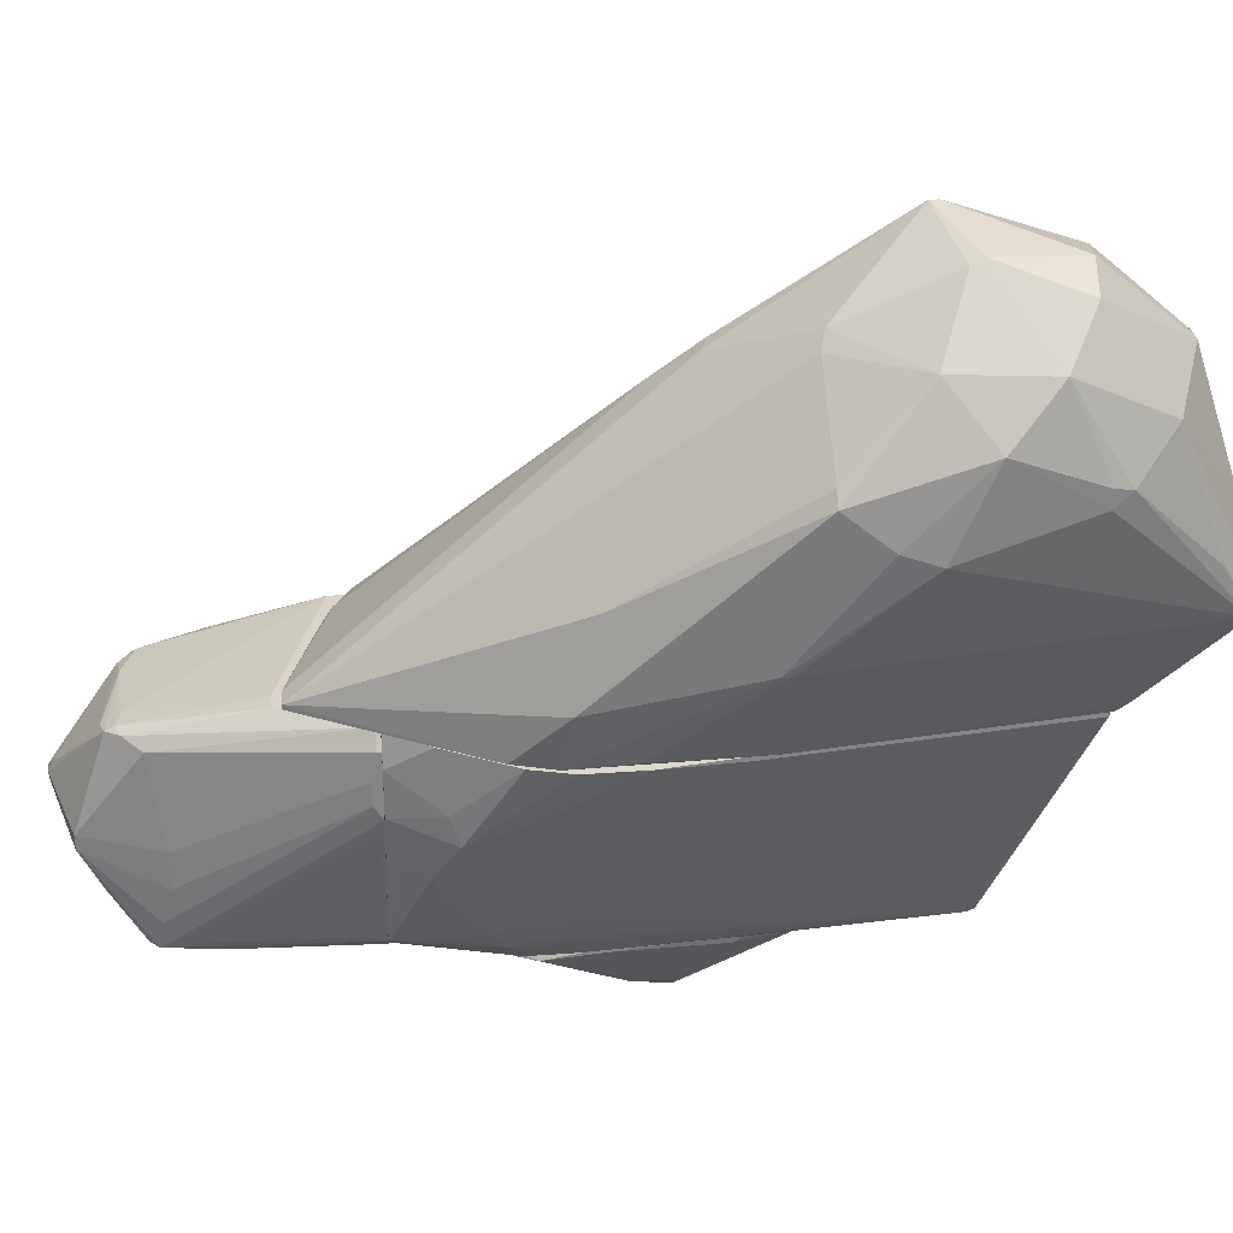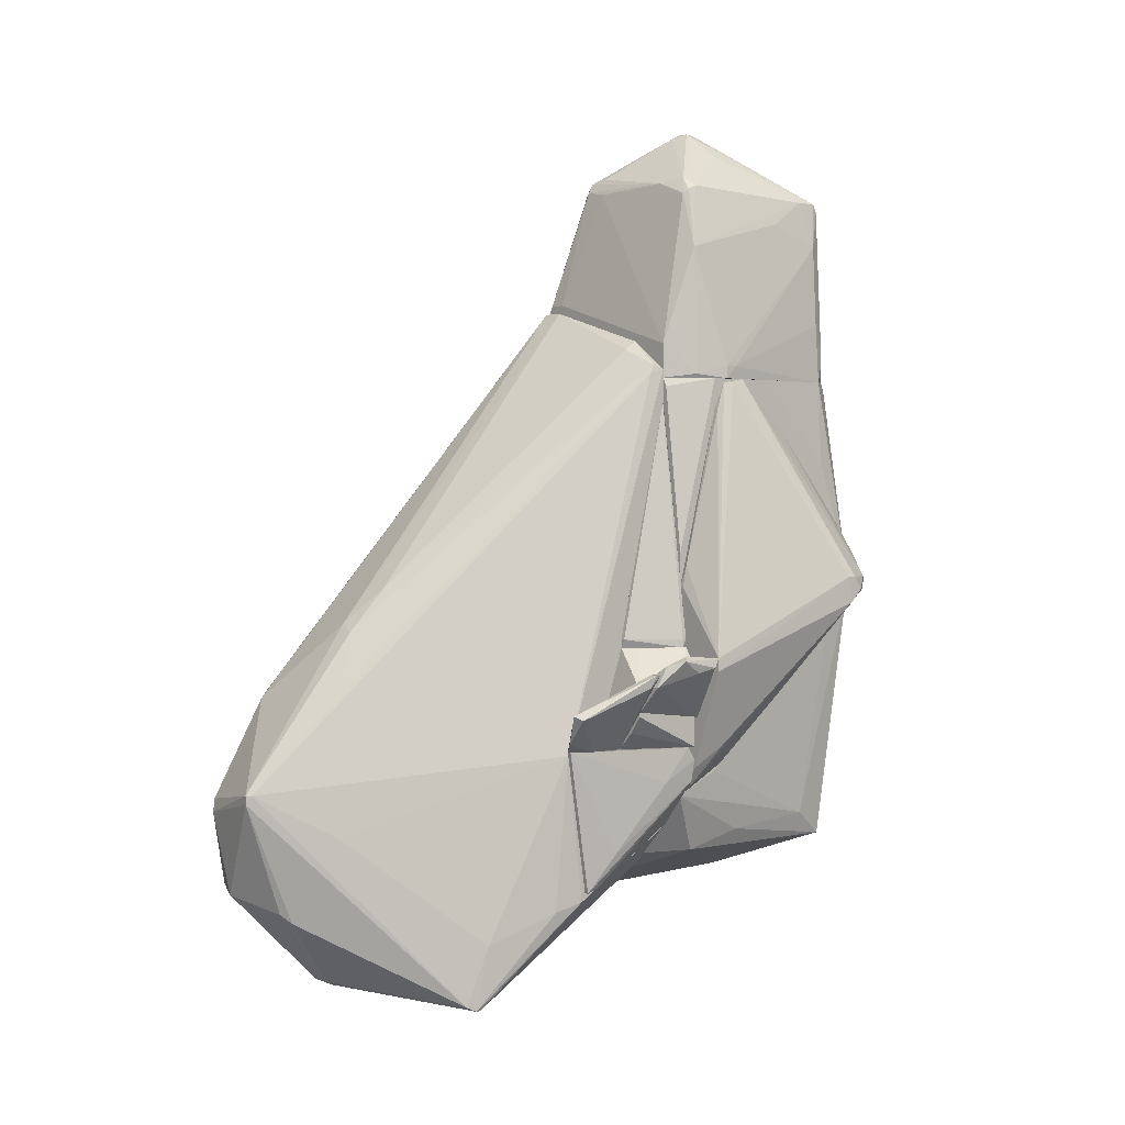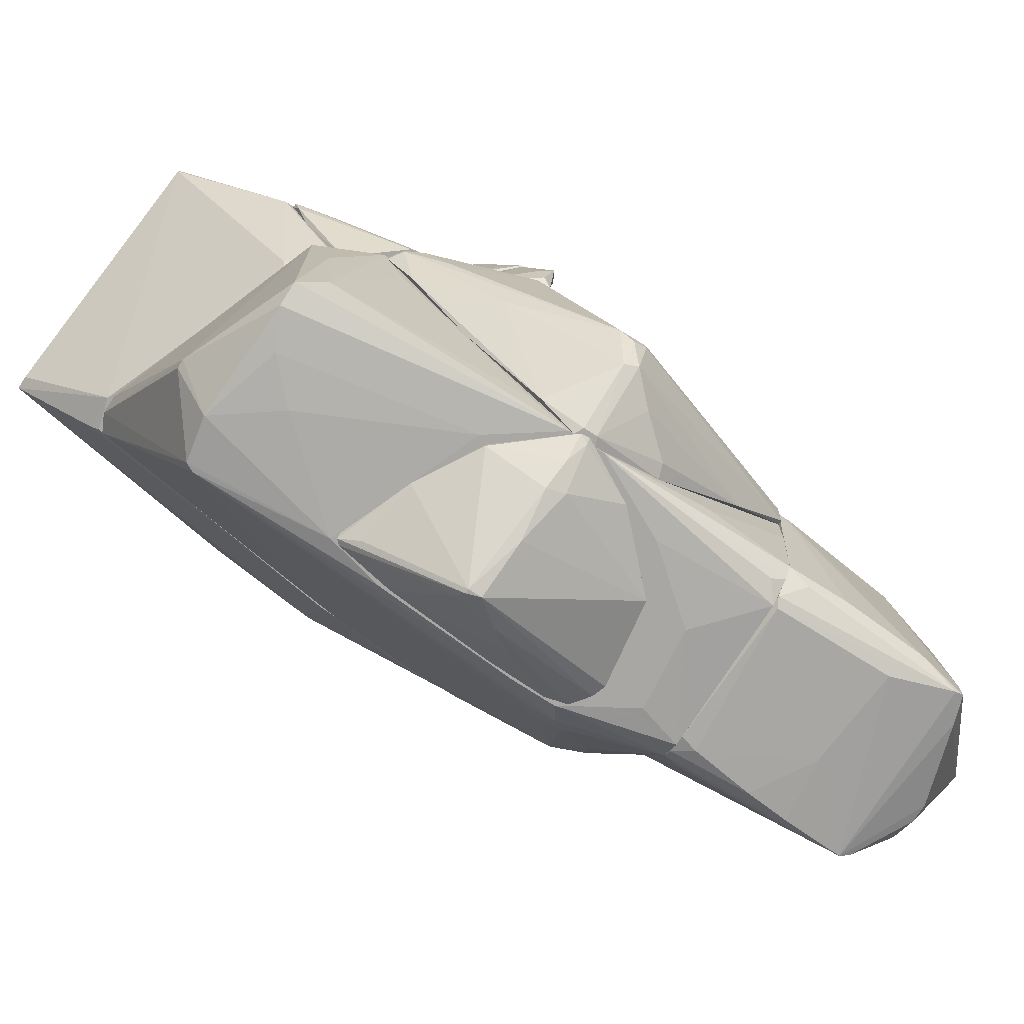
<metadata>
{"format":"obj","ext":"obj","renderer":"f3d","projection":"perspective","resolution":1024,"background":"white","views":[{"elev":28.5,"azim":-96.4,"up":"+Z"},{"elev":1.9,"azim":50.3,"up":"+Y"},{"elev":-74.7,"azim":57.0,"up":"+Z"}]}
</metadata>
<code>
o convex_0
v 0.6738 5.295 0.9874
v -2.244 1.698 0.7839
v -2.244 1.698 1.734
v 1.76 1.698 1.055
v 1.149 1.766 -1.659
v -1.362 4.548 -1.456
v 1.421 4.684 -1.251
v -1.023 4.887 1.598
v -1.294 1.698 -1.659
v 1.285 2.241 2.005
v -1.09 5.498 -0.09786
v 1.217 4.752 1.394
v 0.06312 5.838 0.2409
v 1.624 1.698 -1.184
v -2.108 1.698 2.006
v -0.4798 5.227 -1.116
v 1.285 1.698 2.005
v -1.497 2.988 2.006
v 1.488 3.802 1.53
v -1.362 4.548 1.395
v 1.149 3.599 -1.523
v -1.226 2.92 -1.659
v 1.556 3.937 -1.116
v -1.497 4.345 0.03807
v -1.497 2.038 -1.387
v -0.0729 5.77 0.5803
v -1.023 5.023 1.53
v 0.606 4.887 1.462
v 1.421 4.548 -1.32
v -1.023 1.698 -1.727
v -0.2085 5.227 -1.116
v -2.244 1.834 1.327
v 1.76 1.902 0.8515
v -1.43 4.48 -1.048
v 0.606 5.43 0.2409
v -1.09 5.498 0.106
v 1.217 4.819 1.259
v -2.176 1.766 0.5124
v 1.285 1.698 -1.591
v 1.624 2.648 -1.116
v 0.1309 5.838 0.4444
v 1.488 4.277 -0.3018
v 1.013 4.819 -1.251
v -0.3438 3.463 -1.591
v -1.43 1.698 -1.523
v -1.226 2.988 2.006
v -0.6832 4.819 1.598
v 1.149 4.684 1.462
v 1.556 2.038 -1.32
v 1.556 1.766 1.53
v -1.43 3.87 -1.387
v -1.294 4.684 -1.387
v -0.0729 5.838 0.4444
v -2.108 1.766 2.006
v -2.244 1.834 0.9874
v -1.09 1.97 -1.727
v -0.751 5.091 1.463
v 1.76 1.902 1.055
v -1.497 4.345 -0.5049
v -1.158 4.819 1.53
v 1.421 4.684 -0.9123
v -2.244 1.766 1.734
v 1.013 4.955 1.327
v -1.294 3.599 -1.591
f 45 6 64
f 3 2 4
f 4 2 9
f 4 9 14
f 3 4 15
f 11 13 16
f 15 4 17
f 27 8 28
f 5 21 29
f 21 6 29
f 7 23 29
f 14 9 30
f 6 16 31
f 16 13 31
f 2 3 32
f 20 24 32
f 4 14 33
f 11 6 34
f 11 24 36
f 24 20 36
f 12 19 37
f 2 6 38
f 5 29 39
f 30 5 39
f 14 30 39
f 33 14 40
f 23 33 40
f 7 13 41
f 26 1 41
f 35 7 41
f 1 37 41
f 37 35 41
f 13 7 43
f 29 6 43
f 7 29 43
f 31 13 43
f 6 31 43
f 21 5 44
f 6 21 44
f 9 2 45
f 2 38 45
f 38 25 45
f 17 10 46
f 15 17 46
f 18 15 46
f 8 18 46
f 28 8 47
f 8 46 47
f 46 10 47
f 10 19 48
f 19 12 48
f 28 47 48
f 47 10 48
f 29 23 49
f 39 29 49
f 14 39 49
f 40 14 49
f 23 40 49
f 17 4 50
f 10 17 50
f 19 10 50
f 38 6 51
f 25 38 51
f 6 45 51
f 45 25 51
f 6 11 52
f 16 6 52
f 11 16 52
f 13 11 53
f 27 26 53
f 11 36 53
f 36 27 53
f 41 13 53
f 26 41 53
f 3 15 54
f 15 18 54
f 6 2 55
f 2 32 55
f 32 24 55
f 34 6 55
f 9 22 56
f 5 30 56
f 30 9 56
f 44 5 56
f 22 44 56
f 26 27 57
f 27 28 57
f 4 33 58
f 33 23 58
f 23 42 58
f 42 19 58
f 50 4 58
f 19 50 58
f 24 11 59
f 11 34 59
f 55 24 59
f 34 55 59
f 18 8 60
f 8 27 60
f 36 20 60
f 27 36 60
f 54 18 60
f 20 54 60
f 23 7 61
f 7 35 61
f 37 19 61
f 35 37 61
f 42 23 61
f 19 42 61
f 32 3 62
f 20 32 62
f 3 54 62
f 54 20 62
f 1 26 63
f 37 1 63
f 12 37 63
f 48 12 63
f 28 48 63
f 26 57 63
f 57 28 63
f 22 9 64
f 6 44 64
f 44 22 64
f 9 45 64
o convex_1
v -3.398 -8.007 4.246
v -1.43 -4.749 8.114
v -0.8192 -2.984 6.621
v 1.284 -6.513 3.703
v -1.566 2.852 2.006
v -4.144 -3.325 5.602
v -2.719 -7.057 2.006
v 1.284 1.833 2.006
v 0.538 -8.142 5.196
v 1.284 -5.495 2.006
v -3.33 -0.3386 2.006
v -3.058 -6.377 7.503
v 1.284 -4.206 3.974
v -2.584 -3.393 7.095
v -4.212 -4.546 4.857
v -1.701 -7.87 6.485
v -3.262 -8.414 3.499
v -0.9554 -1.629 5.874
v -3.738 -5.903 6.892
v 0.7419 -6.039 2.006
v -3.941 -2.918 3.432
v -1.43 -6.65 7.503
v -2.787 -4.953 7.842
v -3.534 -0.4754 2.821
v 1.217 1.9 2.142
v -3.398 -7.328 6.145
v -3.941 -6.446 5.602
v -2.244 -7.192 2.006
v -3.33 -0.815 4.042
v -2.584 -8.347 4.722
v -1.227 2.851 2.074
v -3.67 -4.477 6.96
v -4.144 -5.157 6.145
v -3.262 -2.917 2.006
v -2.448 -6.446 7.775
v 0.6058 2.172 2.21
v -1.362 -2.171 6.349
v -1.566 2.852 2.074
v 0.6736 -7.124 5.06
v -1.362 -4.749 8.046
v 0.538 -8.142 5.128
v -1.972 -7.87 6.485
v -3.058 -8.414 3.499
v -2.787 -3.325 6.892
v 1.217 1.764 2.21
v 0.4701 -8.074 5.331
v -4.009 -3.325 5.806
v -3.126 0.2712 2.006
v -1.43 -4.885 8.114
v -1.294 -6.785 7.367
v -2.787 -7.192 2.142
v -2.719 -5.155 7.91
v -3.398 -1.289 2.075
v -3.941 -6.446 5.331
v 1.149 -6.65 4.11
v -1.701 -7.939 6.349
v 0.8097 -6.106 2.142
v -3.941 -2.781 3.432
v -3.058 -8.414 3.975
v 0.6058 2.307 2.006
v -3.873 -6.717 5.535
v -1.091 -2.308 6.417
v -4.212 -4.003 5.06
v -0.6158 -5.428 6.96
f 104 110 128
f 72 68 74
f 68 72 77
f 81 79 85
f 66 78 87
f 67 66 89
f 65 81 90
f 76 83 90
f 71 84 92
f 88 70 93
f 87 78 96
f 91 83 97
f 96 70 97
f 83 96 97
f 75 84 98
f 84 71 98
f 80 86 99
f 82 89 100
f 95 82 100
f 78 66 101
f 82 95 101
f 101 95 102
f 88 93 102
f 95 69 102
f 78 101 102
f 68 73 105
f 76 90 106
f 90 94 106
f 99 76 106
f 80 99 106
f 81 92 107
f 105 73 107
f 92 105 107
f 96 78 108
f 78 102 108
f 102 93 108
f 77 72 109
f 89 66 109
f 72 89 109
f 104 77 109
f 66 104 109
f 80 73 110
f 73 103 110
f 93 70 111
f 70 96 111
f 108 93 111
f 96 108 111
f 75 88 112
f 102 69 112
f 88 102 112
f 99 86 113
f 104 66 113
f 110 104 113
f 110 113 114
f 86 80 114
f 80 110 114
f 113 86 114
f 81 85 115
f 71 92 115
f 92 81 115
f 98 71 115
f 85 98 115
f 83 76 116
f 66 87 116
f 96 83 116
f 87 96 116
f 76 99 116
f 113 66 116
f 99 113 116
f 75 98 117
f 98 85 117
f 79 81 118
f 97 79 118
f 91 97 118
f 73 68 119
f 68 77 119
f 103 73 119
f 77 103 119
f 73 80 120
f 94 73 120
f 80 106 120
f 106 94 120
f 74 68 121
f 84 74 121
f 92 84 121
f 68 105 121
f 105 92 121
f 85 79 122
f 70 88 122
f 88 75 122
f 75 117 122
f 117 85 122
f 90 81 123
f 73 94 123
f 94 90 123
f 81 107 123
f 107 73 123
f 72 74 124
f 74 84 124
f 84 75 124
f 89 72 124
f 69 95 124
f 100 89 124
f 95 100 124
f 112 69 124
f 75 112 124
f 81 65 125
f 65 90 125
f 90 83 125
f 83 91 125
f 118 81 125
f 91 118 125
f 66 67 126
f 67 89 126
f 89 82 126
f 101 66 126
f 82 101 126
f 97 70 127
f 79 97 127
f 70 122 127
f 122 79 127
f 103 77 128
f 77 104 128
f 110 103 128
o convex_2
v 1.42 -1.763 -2.135
v -1.498 -1.085 -1.863
v -1.498 -1.085 -1.795
v -1.158 -3.664 -1.863
v -0.5472 -2.034 -3.085
v 0.3342 0.2046 -1.795
v 0.9455 -2.713 -1.795
v -1.158 0.3401 -1.863
v 1.76 -1.628 -1.795
v -0.4796 -1.831 -3.085
v 1.285 -0.7457 -1.863
v -1.498 -0.2028 -1.931
v -1.362 -2.917 -1.795
v -0.004148 -3.256 -1.863
v 0.3342 0.2046 -1.863
v 1.081 -1.56 -2.338
v -1.362 -2.713 -1.931
v 0.9455 -2.713 -1.863
v 1.013 -1.831 -2.406
v -0.8186 -1.425 -2.813
v -1.43 0.1364 -1.795
v -0.9548 0.4083 -1.863
v -1.091 -3.664 -1.795
v -0.4796 -2.034 -3.085
v 0.3342 -1.763 -2.745
v -0.6834 -2.102 -2.949
v 1.76 -1.763 -1.863
v -1.226 -3.595 -1.863
v 1.692 -1.628 -1.931
v -0.9548 -3.392 -2.067
v -1.43 0.1364 -1.863
v -1.091 -1.017 -2.474
f 148 154 160
f 134 131 135
f 134 135 137
f 134 137 139
f 130 131 140
f 131 130 141
f 135 131 141
f 134 139 143
f 143 139 144
f 141 130 145
f 135 142 146
f 144 129 147
f 129 146 147
f 138 133 148
f 136 138 148
f 131 134 149
f 140 131 149
f 138 136 150
f 134 143 150
f 143 138 150
f 149 134 150
f 136 149 150
f 135 141 151
f 132 142 151
f 142 135 151
f 132 133 152
f 133 138 152
f 146 142 152
f 147 146 152
f 147 152 153
f 138 143 153
f 143 144 153
f 144 147 153
f 152 138 153
f 148 133 154
f 137 135 155
f 146 129 155
f 135 146 155
f 133 132 156
f 141 145 156
f 132 151 156
f 151 141 156
f 154 133 156
f 145 154 156
f 139 137 157
f 144 139 157
f 129 144 157
f 137 155 157
f 155 129 157
f 142 132 158
f 132 152 158
f 152 142 158
f 136 148 159
f 148 140 159
f 149 136 159
f 140 149 159
f 130 140 160
f 145 130 160
f 140 148 160
f 154 145 160
o convex_3
v 1.285 1.291 2.006
v 1.353 -2.442 2.888
v 1.285 -2.442 2.888
v 1.285 -2.578 2.006
v 1.828 -2.442 2.006
v 1.353 1.291 2.074
v 1.828 -2.578 2.074
v 1.285 -2.578 2.888
v 1.828 -2.442 2.074
f 167 165 169
f 163 161 164
f 164 161 165
f 161 163 166
f 163 162 166
f 165 161 166
f 164 165 167
f 162 163 168
f 163 164 168
f 167 162 168
f 164 167 168
f 166 162 169
f 165 166 169
f 162 167 169
o convex_4
v 1.488 1.698 -1.388
v -3.33 -1.425 1.938
v -3.262 -1.629 1.802
v 1.692 -4.952 2.006
v -1.43 -5.835 -1.591
v 1.285 1.698 2.006
v -1.43 1.697 -1.523
v -2.719 -6.989 2.005
v 1.352 -5.903 -1.455
v -2.177 1.698 2.005
v 1.692 -1.899 -1.795
v -1.565 -0.000144 -1.795
v 1.692 1.698 1.259
v 1.352 -5.903 1.462
v -2.855 0.8152 0.7159
v -0.4799 -6.582 -0.7768
v 1.149 1.698 -1.659
v -2.177 -7.126 2.005
v -0.07284 -5.088 -1.727
v -1.905 -0.1349 -1.319
v -3.262 0.06809 2.005
v -1.498 -5.7 -1.591
v -1.226 -3.731 -1.795
v -2.312 1.698 0.8517
v -3.194 -2.985 1.87
v -0.9548 1.018 -1.795
v 1.692 -1.086 2.006
v 1.624 1.698 -1.184
v 0.8096 -5.971 2.006
v 1.013 -5.903 -1.591
v 1.488 -5.496 -0.9126
v -0.7513 -5.971 -1.659
v -2.719 -6.989 1.938
v 1.692 -1.357 -1.795
v -1.973 0.4075 -1.184
v -1.158 1.697 -1.727
v 0.2664 0.8825 -1.795
v -0.6156 -6.582 -0.7768
v -2.448 1.155 0.03801
v 1.692 1.698 0.03764
v -2.109 0.06809 -0.9126
v -2.448 -7.126 1.938
v 1.692 -4.614 1.259
v -2.312 1.698 1.53
v 1.013 -2.849 -1.795
v -3.262 -2.579 2.005
v 1.488 -5.632 0.5801
v -1.565 -0.679 -1.795
v -3.33 -0.5425 1.938
v 1.352 1.561 2.006
v 1.692 0.3401 -1.184
v -1.837 0.2045 -1.455
v 1.692 -2.443 -1.319
v -1.43 -2.849 -1.795
v -2.244 1.493 0.1054
v -3.262 -2.579 1.938
v 0.4699 -5.631 -1.659
v -2.244 1.019 -0.4371
v -2.651 1.086 2.005
v -2.787 0.9508 1.123
v 1.081 -0.1357 -1.795
v -2.991 -0.000144 1.055
v 1.42 1.493 -1.523
v -2.651 -0.8828 0.3769
f 231 210 233
f 175 170 179
f 170 175 182
f 178 183 185
f 179 170 186
f 185 183 187
f 181 180 192
f 174 191 192
f 179 186 193
f 180 181 195
f 175 173 196
f 173 182 196
f 170 182 197
f 173 175 198
f 183 173 198
f 177 187 198
f 187 183 198
f 175 190 198
f 180 178 199
f 178 185 199
f 178 180 200
f 174 192 201
f 192 188 201
f 199 185 201
f 191 174 202
f 194 191 202
f 173 180 203
f 180 195 203
f 170 197 203
f 181 176 205
f 176 193 205
f 193 186 205
f 195 181 205
f 195 205 206
f 203 195 206
f 205 186 206
f 174 201 207
f 201 185 207
f 182 173 209
f 197 182 209
f 189 191 210
f 184 204 210
f 187 177 211
f 185 187 211
f 202 174 211
f 177 202 211
f 207 185 211
f 174 207 211
f 173 200 212
f 179 193 213
f 192 180 214
f 188 192 214
f 180 199 214
f 190 171 215
f 177 198 215
f 198 190 215
f 202 177 215
f 173 183 216
f 183 178 216
f 200 173 216
f 178 200 216
f 181 192 217
f 171 190 218
f 190 184 218
f 182 175 219
f 175 196 219
f 196 182 219
f 173 203 220
f 203 197 220
f 209 173 220
f 197 209 220
f 176 181 221
f 191 189 221
f 204 176 221
f 189 210 221
f 210 204 221
f 181 217 221
f 217 191 221
f 180 173 222
f 200 180 222
f 173 212 222
f 212 200 222
f 192 191 223
f 191 217 223
f 217 192 223
f 193 176 224
f 184 193 224
f 176 208 224
f 208 184 224
f 171 172 225
f 172 191 225
f 191 194 225
f 194 202 225
f 215 171 225
f 202 215 225
f 201 188 226
f 199 201 226
f 188 214 226
f 214 199 226
f 176 204 227
f 204 184 227
f 208 176 227
f 184 208 227
f 175 179 228
f 190 175 228
f 179 213 228
f 228 213 229
f 184 190 229
f 193 184 229
f 213 193 229
f 190 228 229
f 186 203 230
f 206 186 230
f 203 206 230
f 172 171 231
f 184 210 231
f 171 218 231
f 218 184 231
f 186 170 232
f 170 203 232
f 203 186 232
f 191 172 233
f 210 191 233
f 172 231 233
o convex_5
v 1.692 -1.493 -1.795
v 1.76 -1.627 2.006
v 1.76 -1.289 1.938
v 2.982 -1.695 -0.7768
v 1.692 -4.886 1.87
v 1.692 1.698 0.7155
v 2.574 -2.713 2.006
v 1.828 1.63 0.9875
v 1.76 -2.374 -1.319
v 1.896 -0.5422 -1.252
v 2.032 -4.478 2.006
v 2.982 -1.493 -0.5052
v 1.76 -4.478 1.191
v 2.778 -1.493 -1.048
v 2.982 -1.899 -0.5729
v 1.692 1.222 1.259
v 1.76 0.8833 -0.1655
v 2.574 -2.917 2.006
v 1.692 -1.83 -1.795
v 1.76 1.698 0.7155
v 1.692 -1.627 2.006
v 1.896 -4.75 2.006
v 1.692 -0.4746 -1.319
v 2.71 -1.695 -1.116
v 1.828 -1.56 -1.795
v 2.982 -1.493 -0.641
v 1.76 1.222 1.259
v 1.692 -4.886 2.006
v 1.692 -3.528 0.03764
v 2.303 -3.324 0.3762
v 2.167 -4.139 1.53
v 1.896 -4.75 1.938
v 1.76 1.63 1.123
v 1.828 -1.763 -1.795
v 2.371 -1.085 -1.184
f 247 258 268
f 234 238 239
f 236 235 240
f 240 235 244
f 241 240 245
f 237 245 248
f 239 238 249
f 240 244 251
f 245 240 251
f 248 245 251
f 238 234 252
f 250 239 253
f 247 250 253
f 235 236 254
f 244 235 254
f 236 249 254
f 249 238 254
f 244 254 255
f 234 239 256
f 239 250 256
f 250 243 256
f 247 237 257
f 237 248 257
f 252 234 258
f 234 256 258
f 256 243 258
f 247 257 258
f 245 237 259
f 241 245 259
f 237 247 259
f 253 241 259
f 247 253 259
f 236 240 260
f 249 236 260
f 254 238 261
f 238 255 261
f 255 254 261
f 242 246 262
f 246 238 262
f 238 252 262
f 252 242 262
f 246 242 263
f 242 257 263
f 257 248 263
f 251 244 264
f 248 251 264
f 238 246 265
f 255 238 265
f 244 255 265
f 246 263 265
f 263 248 265
f 264 244 265
f 248 264 265
f 240 241 266
f 239 249 266
f 253 239 266
f 241 253 266
f 260 240 266
f 249 260 266
f 242 252 267
f 257 242 267
f 252 258 267
f 258 257 267
f 243 250 268
f 250 247 268
f 258 243 268
o convex_6
v 1.285 -6.107 3.092
v 1.421 -4.139 4.042
v 1.353 -4.139 4.042
v 1.285 -4.139 2.006
v 2.031 -4.343 2.006
v 1.353 -6.379 3.634
v 1.353 -5.428 2.006
v 2.031 -4.139 2.142
v 1.285 -4.139 3.974
v 1.964 -4.682 2.006
v 1.896 -4.682 2.481
v 1.285 -6.379 3.634
v 1.285 -5.428 2.006
v 1.353 -6.311 3.431
v 1.556 -5.768 3.227
f 278 279 283
f 271 270 272
f 270 271 274
f 272 273 275
f 272 270 276
f 273 272 276
f 271 272 277
f 272 269 277
f 275 273 278
f 276 270 279
f 273 276 279
f 278 273 279
f 274 271 280
f 271 277 280
f 277 269 280
f 269 272 281
f 275 269 281
f 272 275 281
f 269 275 282
f 278 274 282
f 275 278 282
f 280 269 282
f 274 280 282
f 270 274 283
f 274 278 283
f 279 270 283
o convex_7
v 1.557 -4.003 4.178
v 2.507 -2.918 3.228
v 2.507 -2.918 3.16
v 1.285 -3.528 3.228
v 1.557 -4.139 3.16
v 1.828 -3.528 4.313
v 1.963 -3.596 4.245
v 1.353 -4.139 4.042
v 1.285 -4.139 3.16
v 2.439 -3.121 3.295
v 2.371 -2.918 3.228
v 1.557 -4.139 3.703
v 1.285 -3.528 3.16
v 1.285 -3.8 3.635
f 292 291 297
f 285 289 290
f 289 284 290
f 284 289 291
f 286 288 292
f 288 291 292
f 286 285 293
f 288 286 293
f 285 290 293
f 285 286 294
f 289 285 294
f 287 289 294
f 290 284 295
f 284 291 295
f 291 288 295
f 288 293 295
f 293 290 295
f 286 292 296
f 292 287 296
f 294 286 296
f 287 294 296
f 289 287 297
f 291 289 297
f 287 292 297
o convex_8
v 1.285 -4.139 2.006
v 2.031 -3.189 3.16
v 2.031 -2.85 2.209
v 1.285 -2.578 2.888
v 1.285 -4.139 3.16
v 2.031 -4.139 2.006
v 1.285 -2.578 2.006
v 1.828 -3.867 3.16
v 1.828 -2.578 2.006
v 1.285 -3.392 3.16
v 2.031 -3.596 3.16
v 1.556 -4.139 3.16
v 2.031 -2.85 2.006
v 1.489 -2.578 2.684
f 306 301 311
f 301 298 302
f 300 299 303
f 302 298 303
f 298 301 304
f 303 298 304
f 299 302 305
f 299 300 306
f 303 304 306
f 304 301 306
f 299 301 307
f 301 302 307
f 302 299 307
f 303 299 308
f 299 305 308
f 305 303 308
f 302 303 309
f 305 302 309
f 303 305 309
f 300 303 310
f 306 300 310
f 303 306 310
f 301 299 311
f 299 306 311
o convex_9
v 2.71 -2.714 2.82
v 2.032 -3.664 2.006
v 2.099 -3.664 2.006
v 2.032 -3.528 3.16
v 2.032 -2.782 2.006
v 2.574 -2.714 2.006
v 2.032 -3.121 3.16
v 2.439 -3.121 3.16
v 2.642 -2.918 2.481
v 2.574 -2.646 2.684
v 2.642 -2.85 2.142
v 2.507 -2.782 3.024
f 321 316 323
f 313 314 315
f 314 313 316
f 313 315 316
f 314 316 317
f 316 315 318
f 315 314 319
f 318 315 319
f 312 319 320
f 319 314 320
f 312 317 321
f 317 316 321
f 317 312 322
f 314 317 322
f 312 320 322
f 320 314 322
f 316 318 323
f 319 312 323
f 318 319 323
f 312 321 323

</code>
